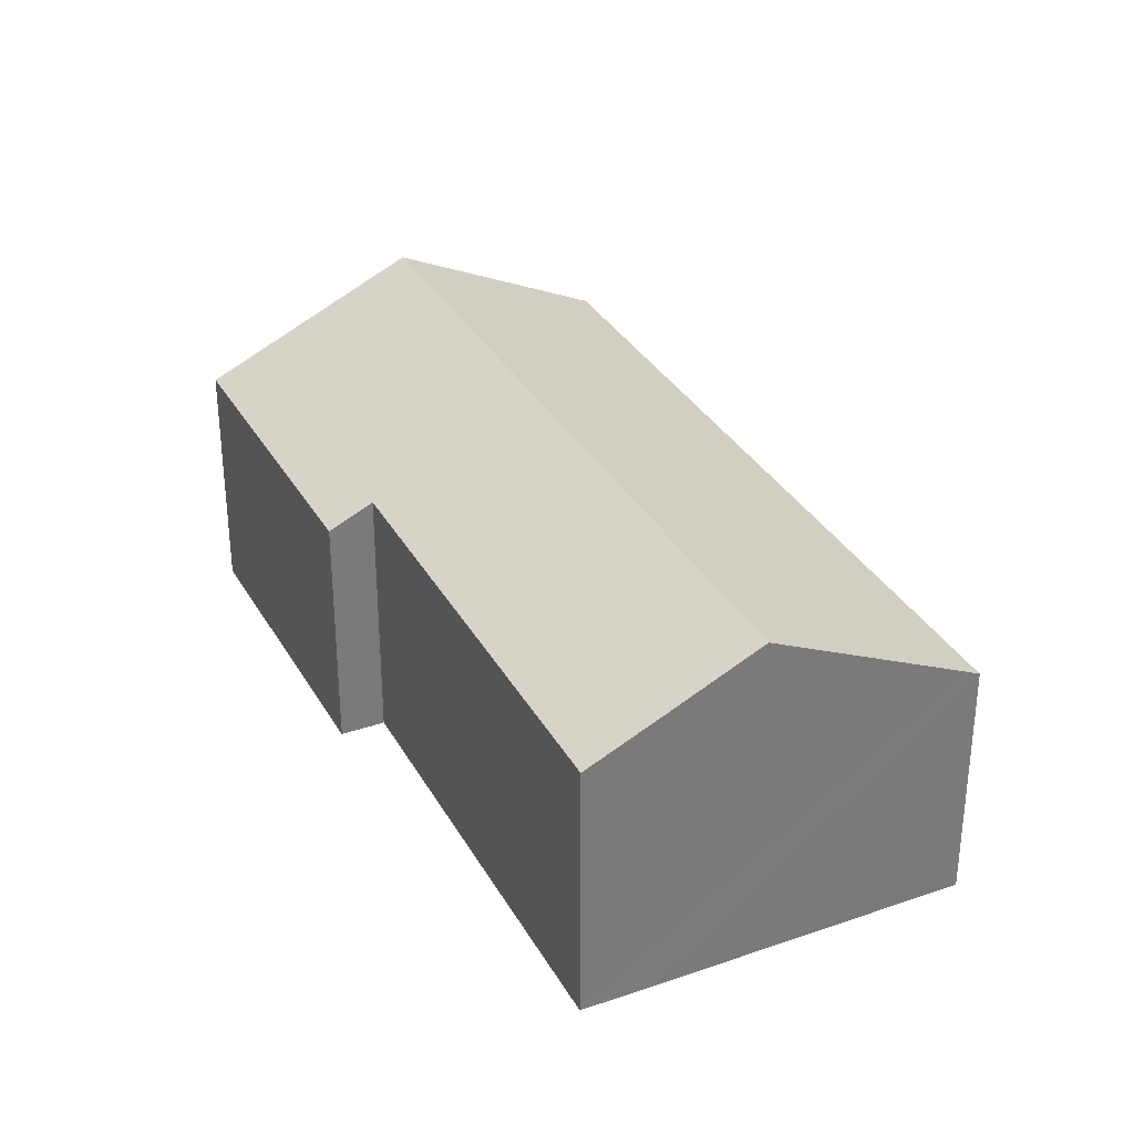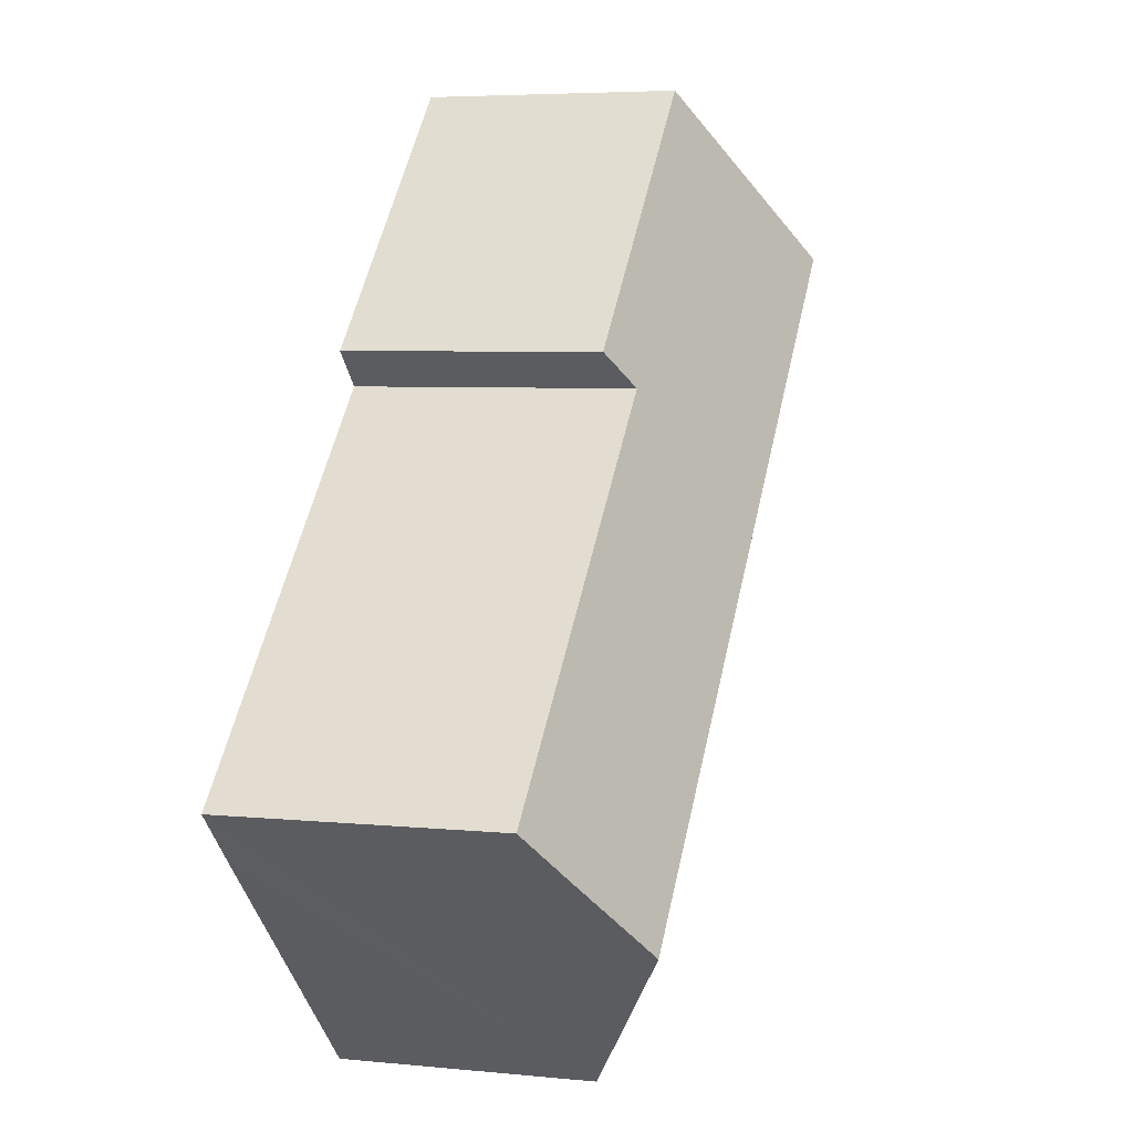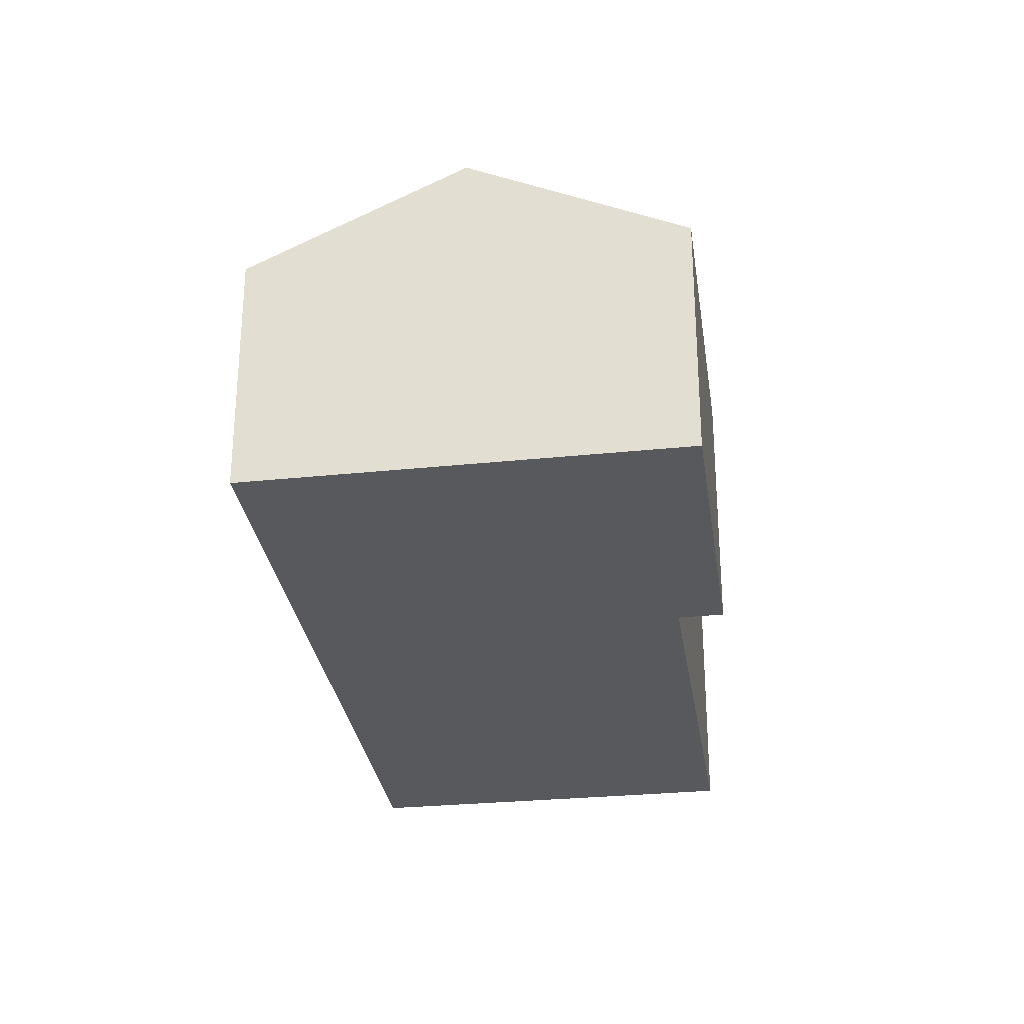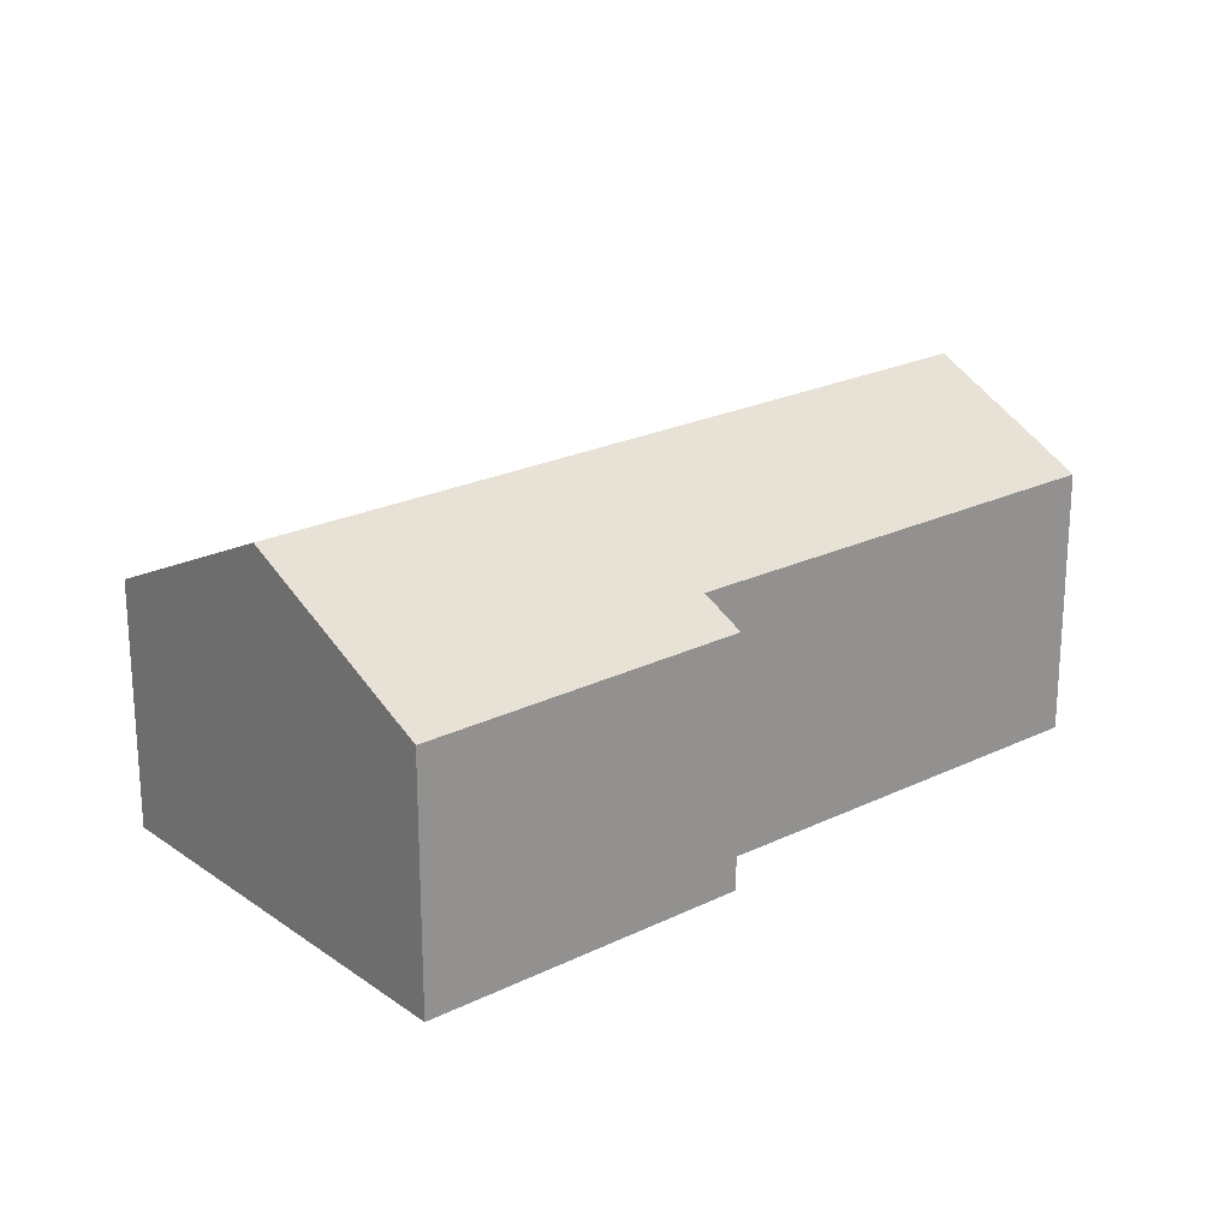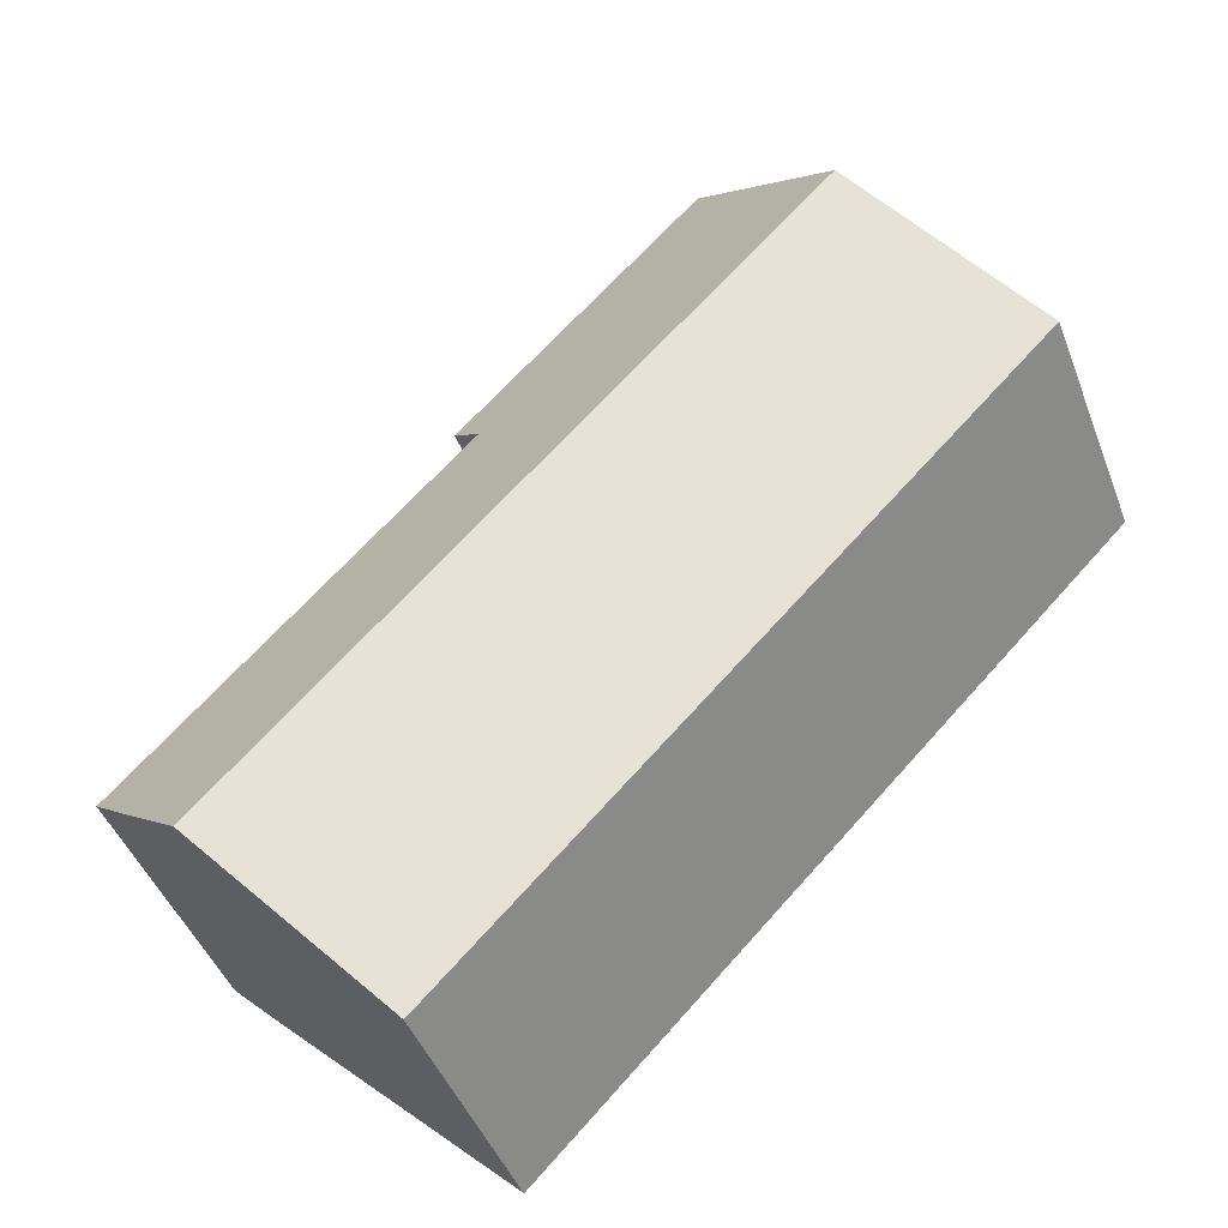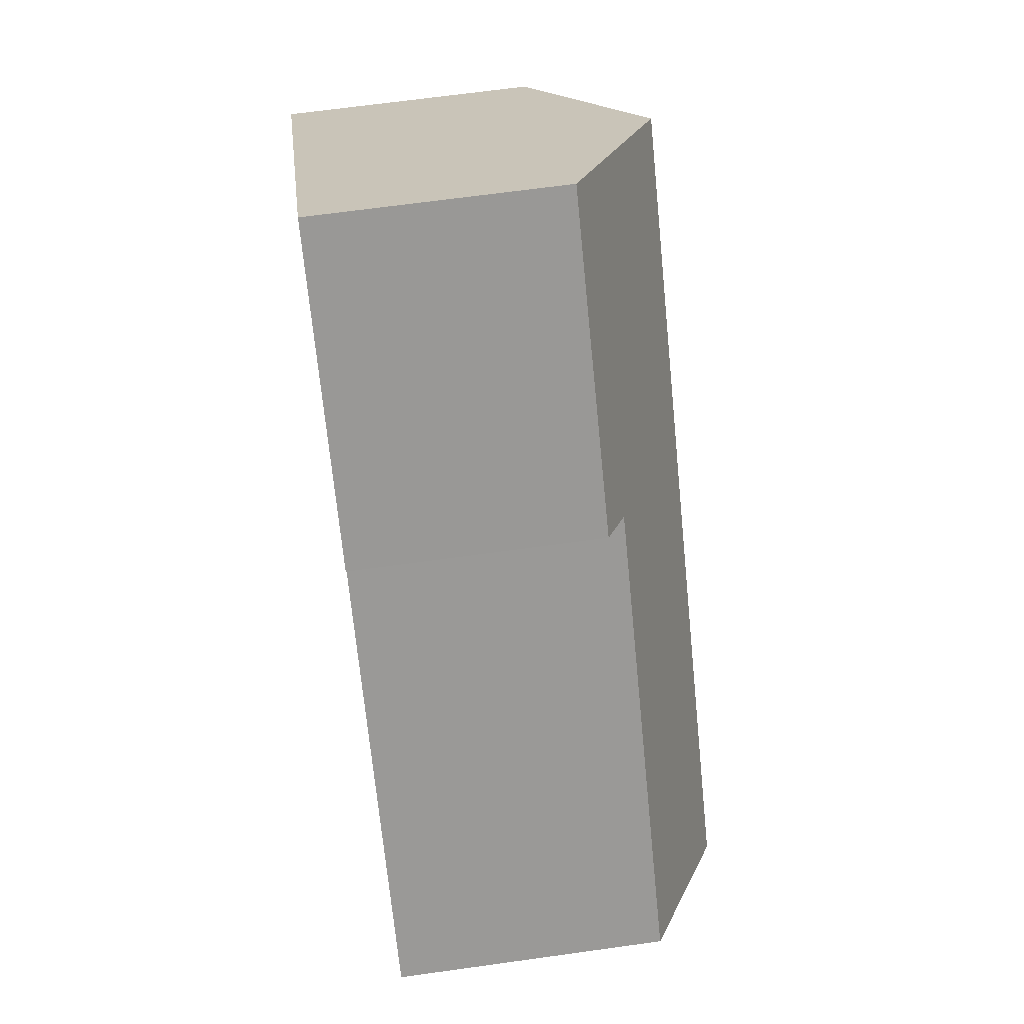
<metadata>
{"format":"obj","ext":"obj","renderer":"f3d","projection":"perspective","resolution":1024,"background":"white","views":[{"elev":33.2,"azim":110.2,"up":"+Y"},{"elev":5.2,"azim":107.6,"up":"+Z"},{"elev":-29.8,"azim":-36.1,"up":"+Y"},{"elev":22.7,"azim":5.6,"up":"+Y"},{"elev":-44.7,"azim":-159.9,"up":"+Z"},{"elev":66.2,"azim":82.0,"up":"+Z"}]}
</metadata>
<code>
v  25.49 9.562 -11.2
v  16.51 8.564 1.113
v  27.09 8.54 -9.625
v  17.57 7.888 2.153
v  5.005 11.08 4.974
v  10.02 7.864 9.955
v  25.21 9.738 -11.47
v  23.15 11.05 -13.48
v  23.09 11.08 -13.53
v  0 7.868 4.818e-16
v  18.79 8.349 -17.71
v  18.36 8.077 -18.13
v  4.743 7.866 -4.859
v  18.02 7.859 -18.46
v  16.51 -6.815e-17 1.113
v  17.57 -1.318e-16 2.153
v  27.09 5.894e-16 -9.625
v  25.49 6.86e-16 -11.2
v  25.21 7.024e-16 -11.47
v  18.79 1.085e-15 -17.71
v  18.36 1.11e-15 -18.13
v  18.02 1.131e-15 -18.46
v  23.09 8.285e-16 -13.53
v  23.15 8.252e-16 -13.48
v  10.02 -6.096e-16 9.955
v  4.743 2.975e-16 -4.859
v  0 0 0
v  5.005 -3.046e-16 4.974
g defaultobject
f 1 2 3
f 4 5 6
f 5 4 2
f 5 2 1
f 5 1 7
f 5 7 8
f 5 8 9
f 9 10 5
f 10 9 11
f 10 11 12
f 10 12 13
f 13 12 14
f 4 15 2
f 15 4 16
f 17 1 3
f 1 17 7
f 7 17 8
f 8 17 9
f 9 17 11
f 11 17 12
f 12 17 14
f 14 17 18
f 14 18 19
f 14 19 20
f 14 20 21
f 14 21 22
f 20 19 23
f 23 19 24
f 15 3 2
f 3 15 17
f 6 16 4
f 16 6 25
f 22 13 14
f 13 22 26
f 13 26 10
f 10 26 27
f 27 5 10
f 5 27 6
f 6 27 28
f 6 28 25
f 25 15 16
f 15 25 24
f 24 25 23
f 23 25 20
f 20 25 28
f 20 28 21
f 21 28 22
f 22 28 26
f 26 28 27
f 15 18 17
f 18 15 19
f 19 15 24

</code>
